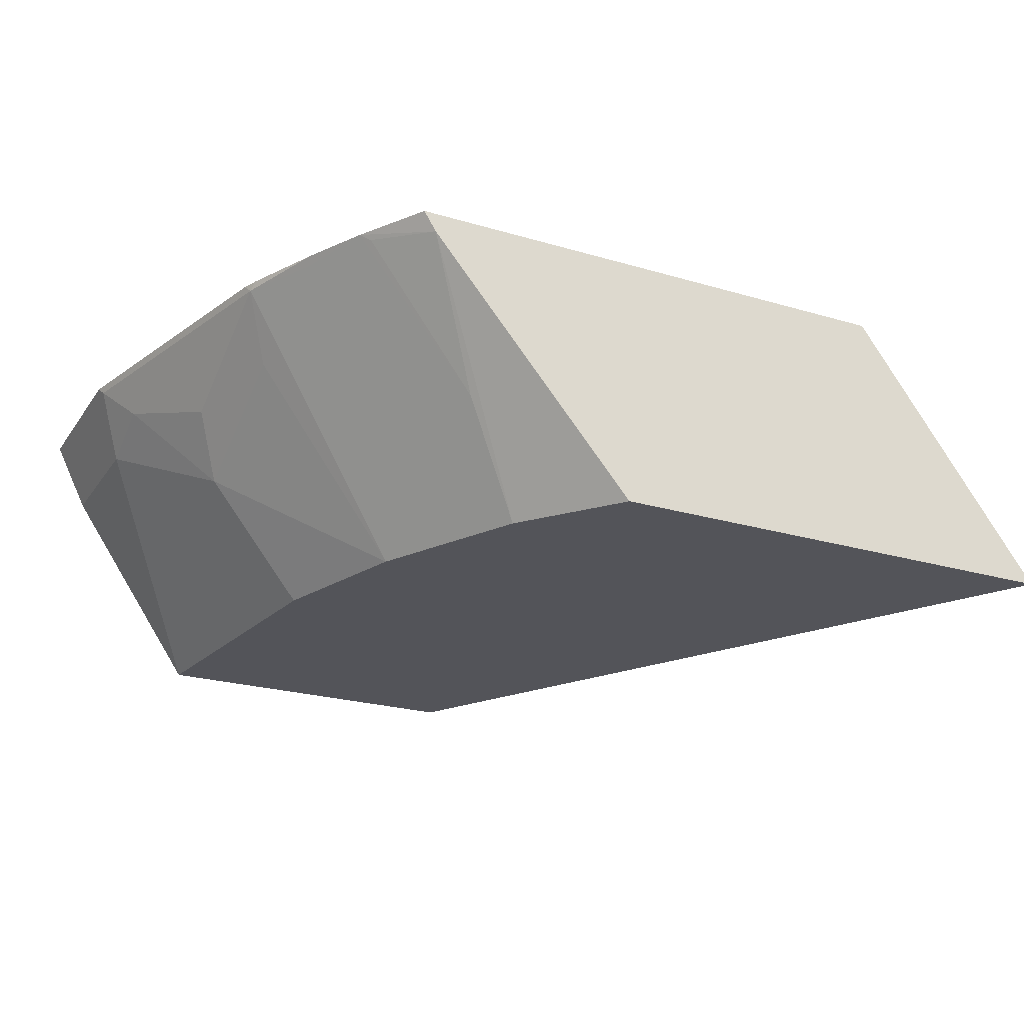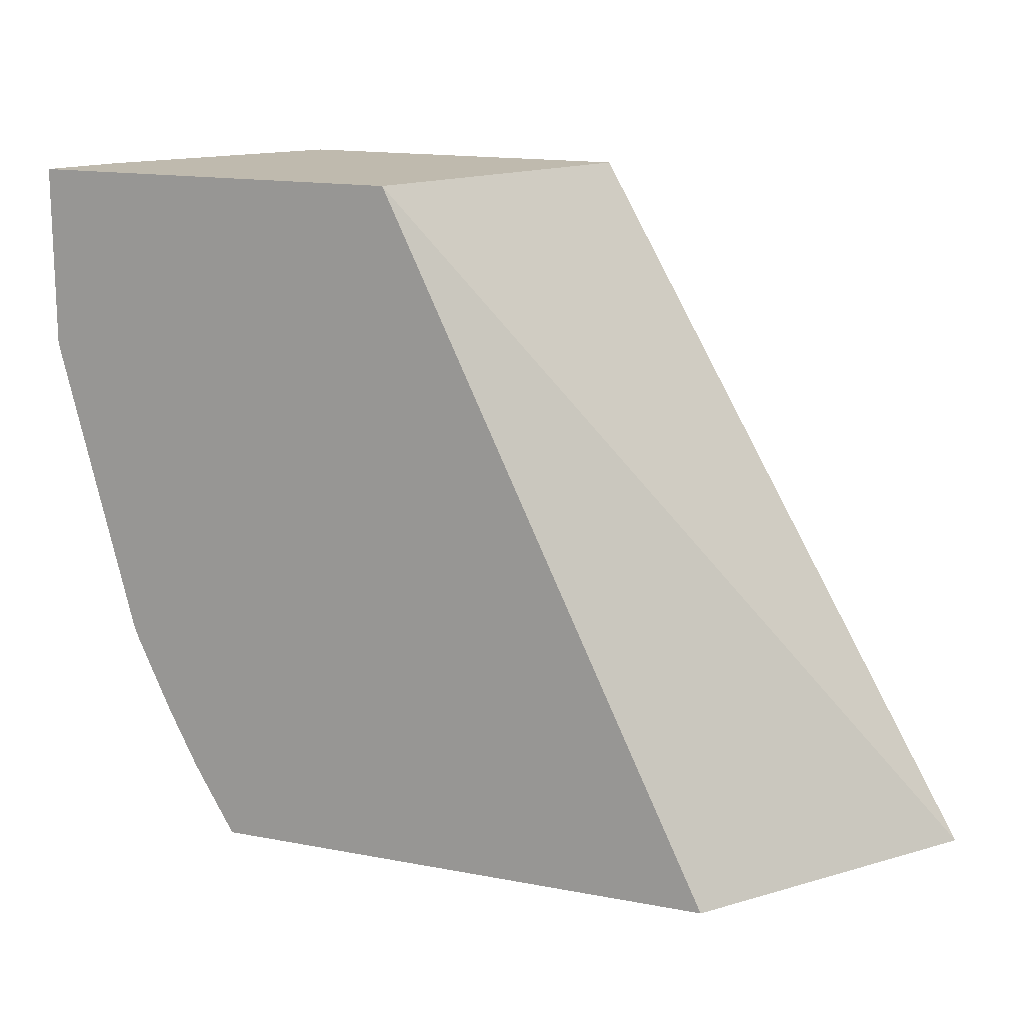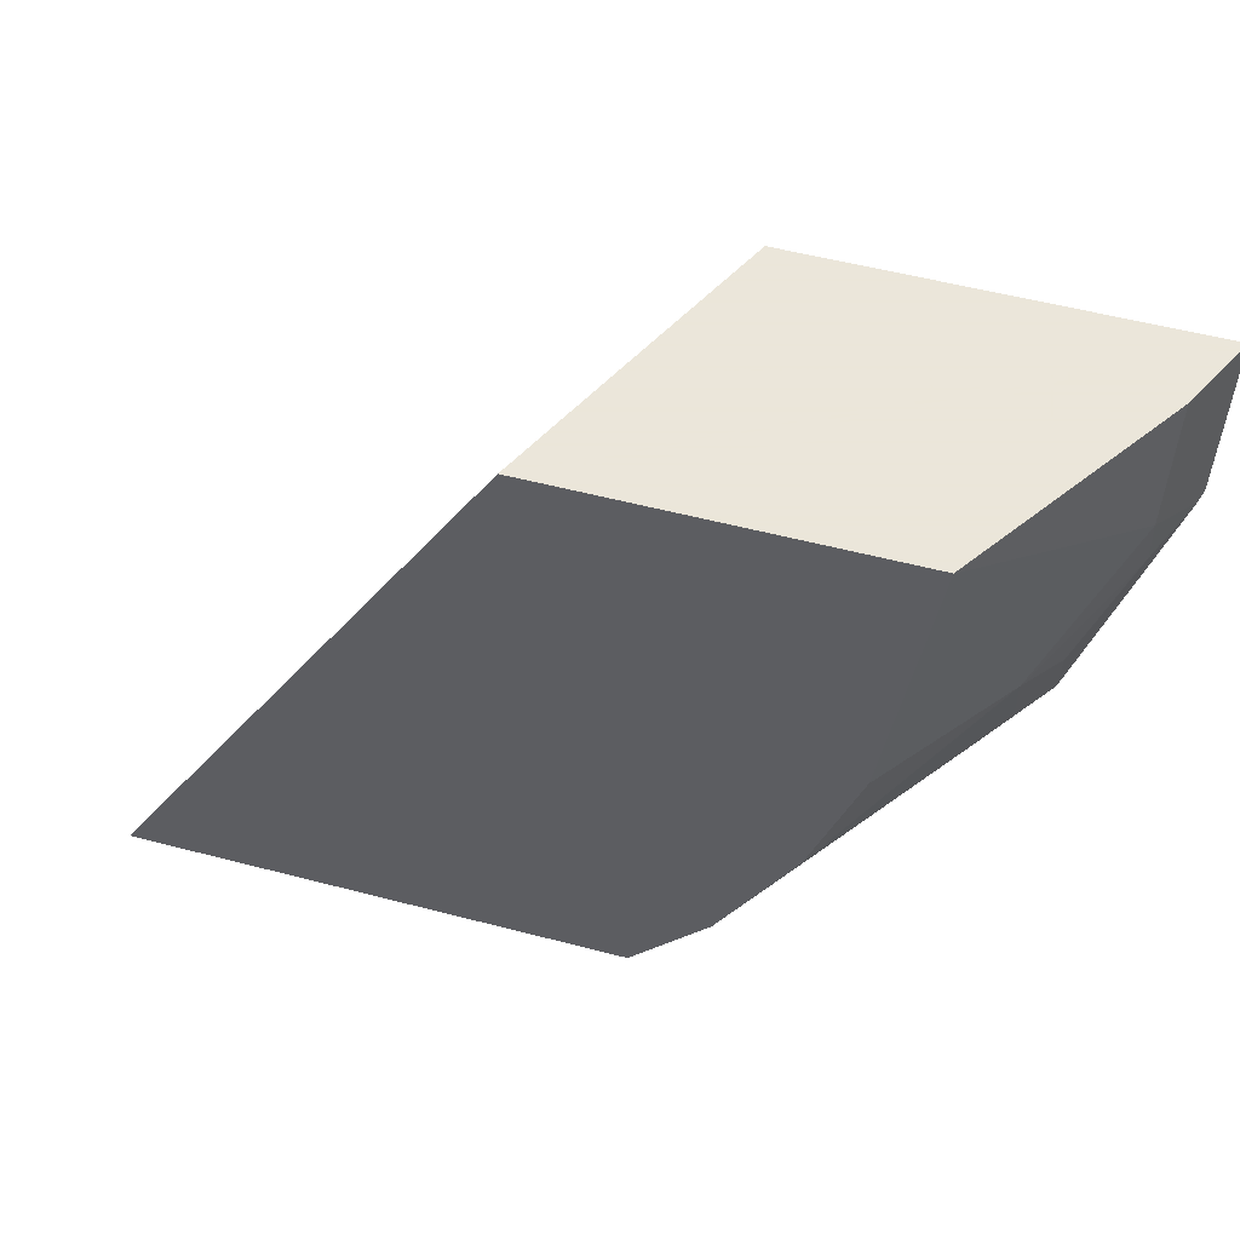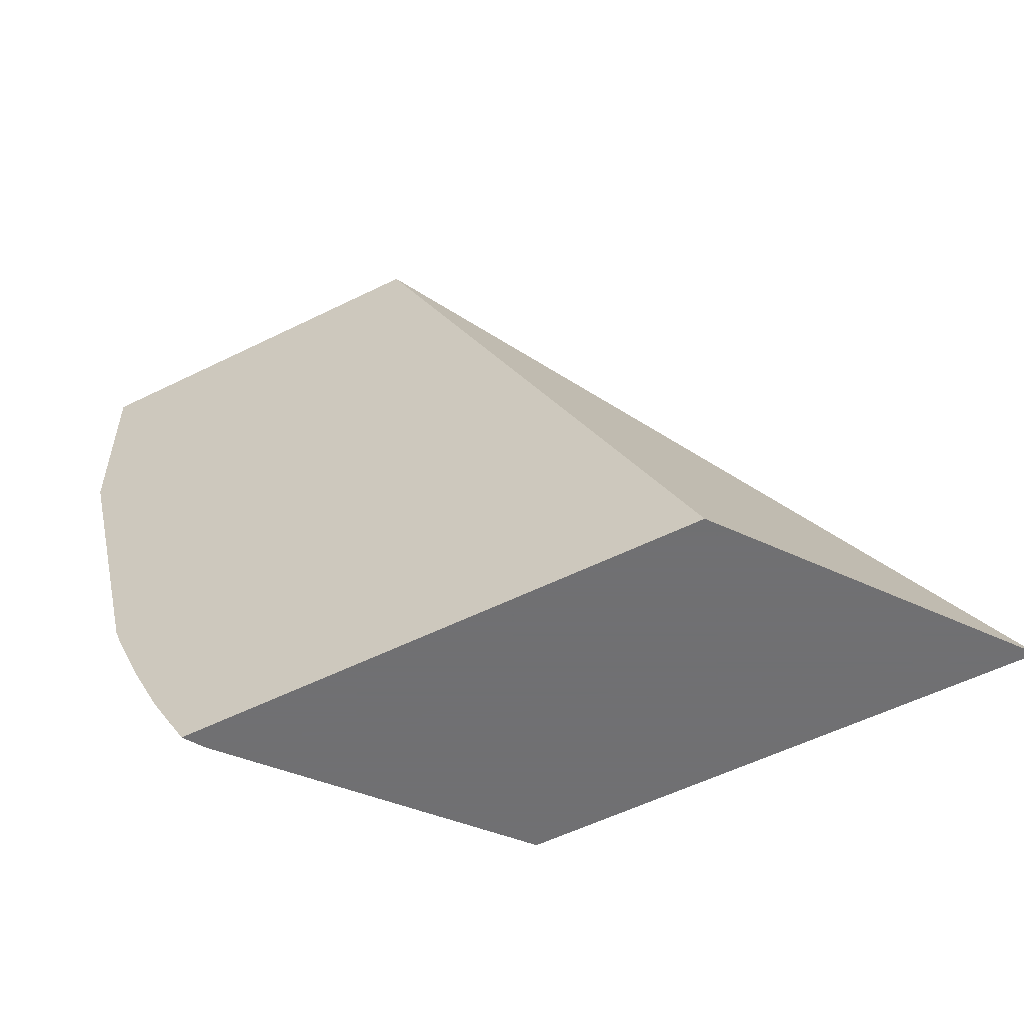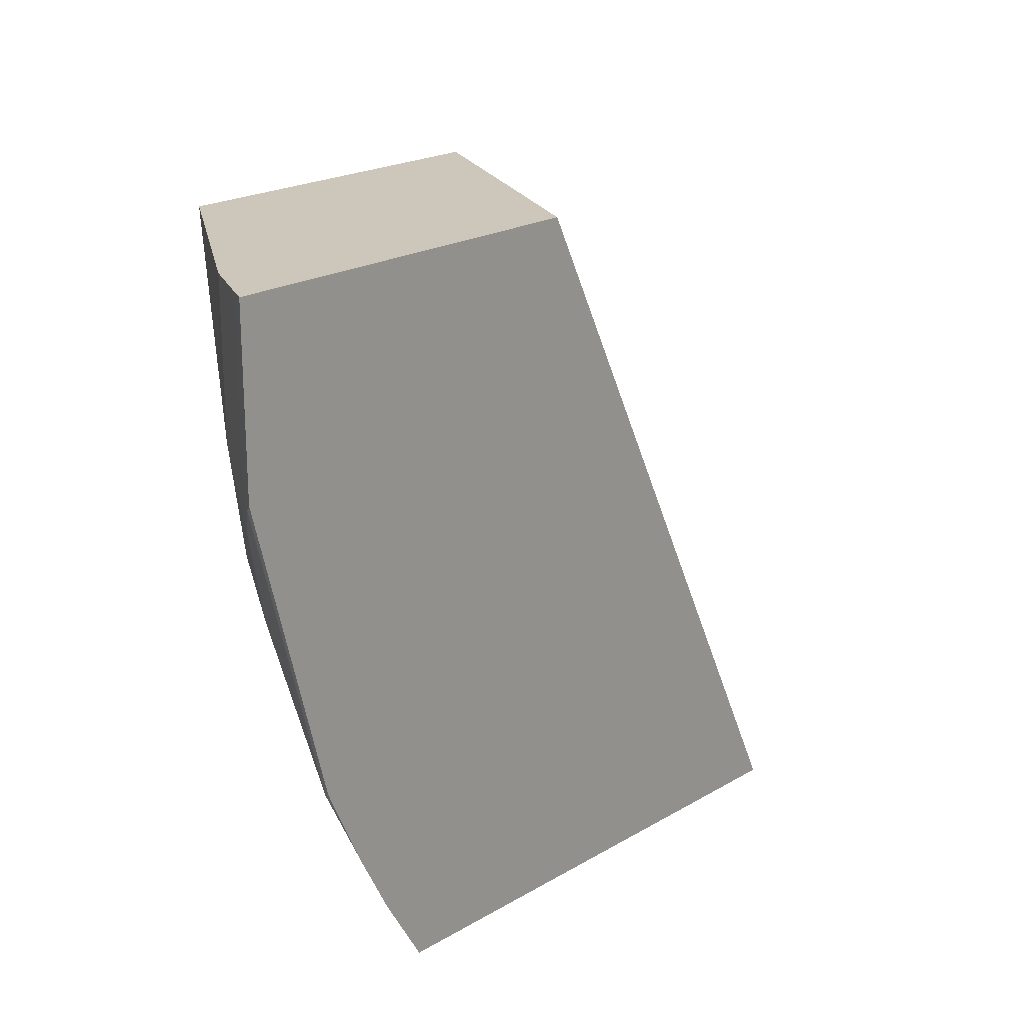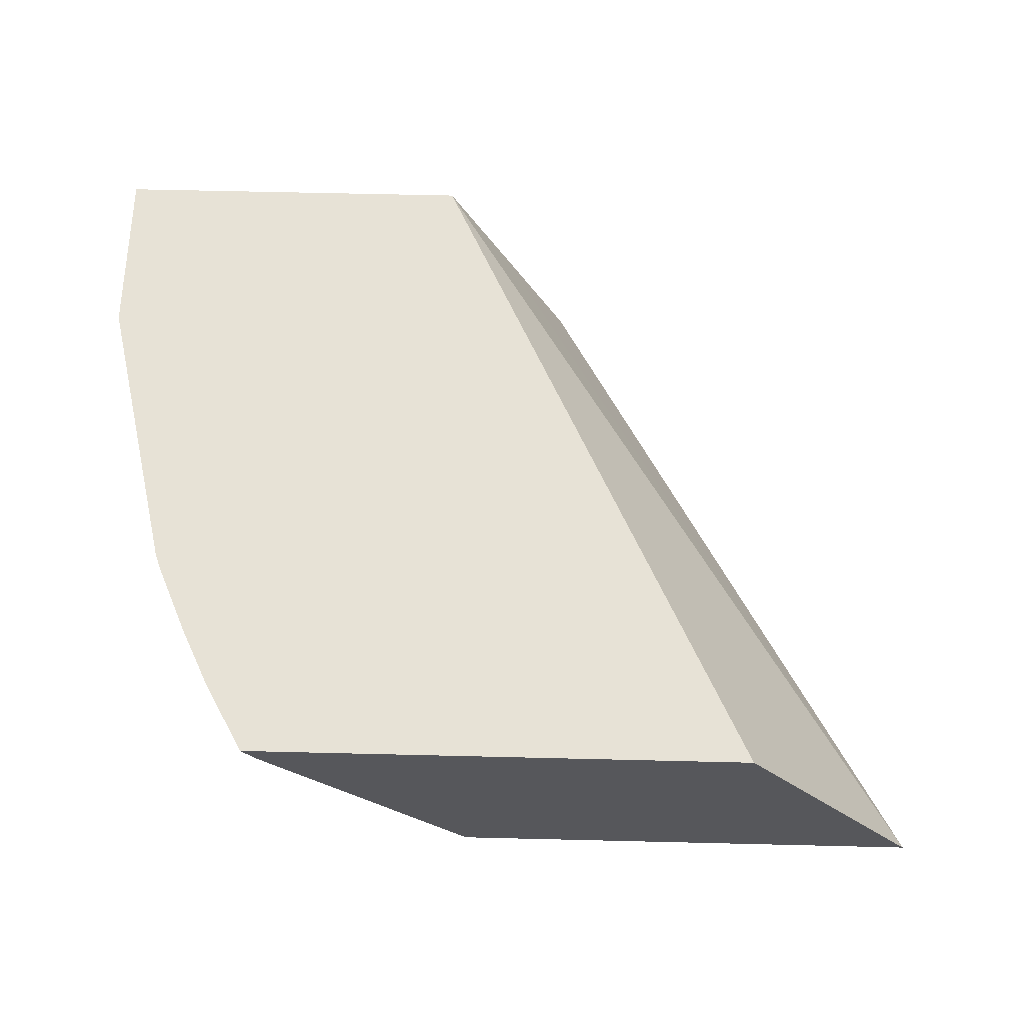
<metadata>
{"format":"obj","ext":"obj","renderer":"f3d","projection":"perspective","resolution":1024,"background":"white","views":[{"elev":-23.7,"azim":153.7,"up":"+Y"},{"elev":15.5,"azim":-158.0,"up":"+Z"},{"elev":55.0,"azim":15.4,"up":"+Z"},{"elev":-55.0,"azim":-152.3,"up":"+Z"},{"elev":21.4,"azim":134.1,"up":"+Z"},{"elev":62.9,"azim":-178.6,"up":"+Y"}]}
</metadata>
<code>
v 0.2004 -0.4586 -0.3293
v 0.2941 -0.3317 -0.3293
v 0.4351 -0.4586 -0.3293
v 0.3884 -0.4586 0.0001302
v 0.4234 -0.3882 0.0001302
v 0.447 -0.341 0.0001302
v 0.4517 -0.3317 0.0001302
v 0.5411 -0.3317 -0.3293
v 0.4353 -0.4586 -0.3293
v 0.4353 -0.4586 -0.3293
v 0.547 -0.4586 0.0001302
v 0.6281 -0.3317 0.0001302
v 0.5602 -0.3317 -0.2964
v 0.5352 -0.3411 -0.3293
v 0.472 -0.4586 -0.2823
v 0.547 -0.4586 -3.101e-05
v 0.6117 -0.3647 0.0001302
v 0.6234 -0.3411 0.0001302
v 0.6263 -0.3352 -0.08824
v 0.6281 -0.3317 -0.08466
v 0.5743 -0.3317 -0.2682
v 0.5734 -0.3352 -0.2647
v 0.5028 -0.4058 -0.2999
v 0.5558 -0.3352 -0.2999
v 0.5072 -0.4586 -0.2118
v 0.5426 -0.4586 -0.03518
v 0.5764 -0.3999 -0.1412
v 0.6117 -0.3647 -0.0706
v 0.6234 -0.3411 -0.0706
v 0.6131 -0.3529 -0.1059
v 0.5911 -0.3352 -0.2294
v 0.5929 -0.3317 -0.2258
v 0.5902 -0.3317 -0.2329
v 0.5073 -0.4586 -0.2117
v 0.5293 -0.4586 -0.1412
v 0.5764 -0.3647 -0.2117
v 0.5911 -0.3705 -0.1588
v 0.5073 -0.4586 -0.2116
f 17 28 29
f 16 28 17
f 17 29 18
f 13 21 22
f 16 27 28
f 19 29 28
f 18 29 19
f 16 26 27
f 13 22 23
f 15 23 22
f 14 23 15
f 14 24 23
f 13 24 14
f 13 23 24
f 19 28 30
f 15 22 25
f 19 30 31
f 31 36 34
f 19 32 20
f 12 19 20
f 31 33 32
f 31 37 36
f 30 37 31
f 27 34 36
f 27 38 34
f 27 35 38
f 27 30 28
f 27 37 30
f 27 36 37
f 26 35 27
f 25 31 34
f 22 31 25
f 21 31 22
f 21 33 31
f 19 31 32
f 12 18 19
f 4 11 17
f 10 14 15
f 1 4 5
f 1 11 4
f 1 16 11
f 1 26 16
f 1 35 26
f 1 38 35
f 1 34 38
f 1 25 34
f 1 10 15
f 1 3 10
f 1 9 3
f 1 14 9
f 1 8 14
f 1 2 8
f 11 16 17
f 1 5 6
f 1 6 7
f 1 15 25
f 2 7 12
f 9 14 10
f 1 7 2
f 8 13 14
f 4 6 5
f 4 7 6
f 4 18 12
f 4 17 18
f 4 12 7
f 3 9 10
f 2 13 8
f 2 21 13
f 2 33 21
f 2 32 33
f 2 12 20
f 2 20 32

</code>
